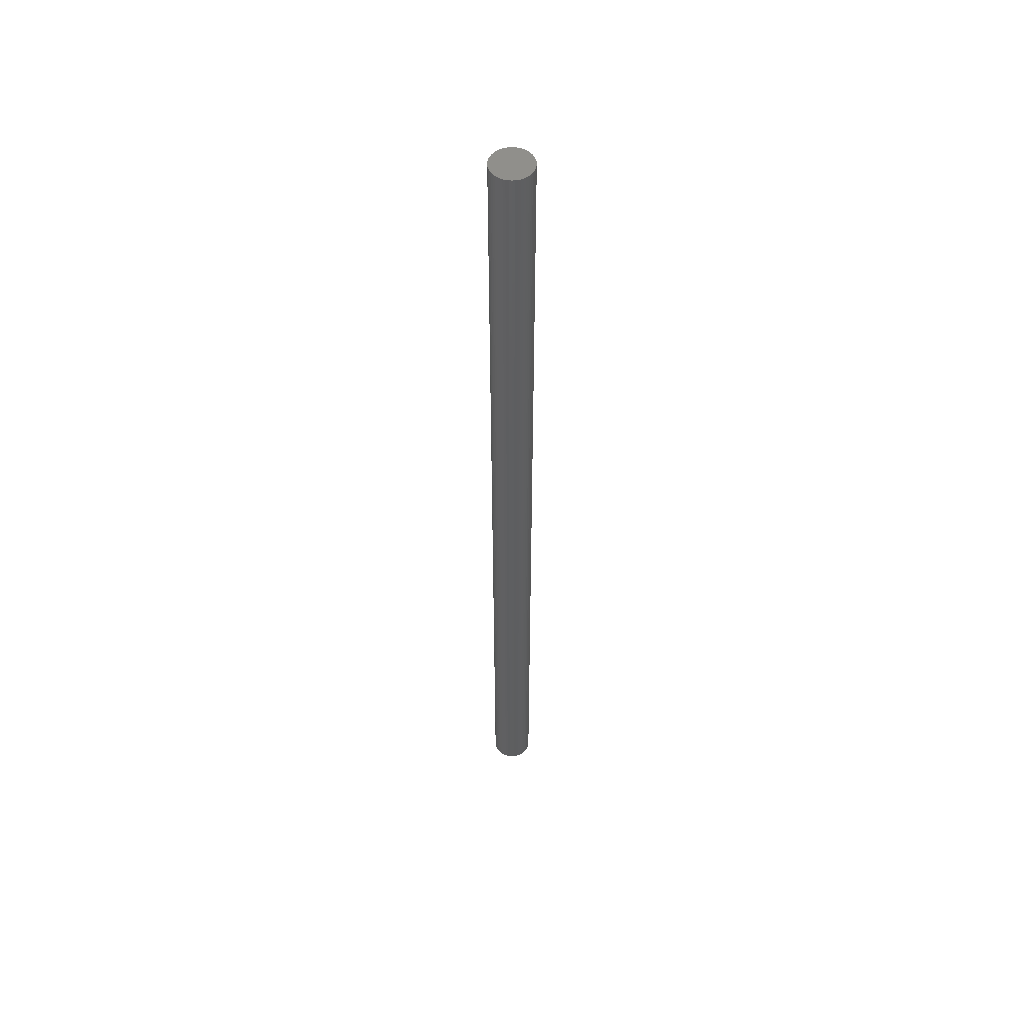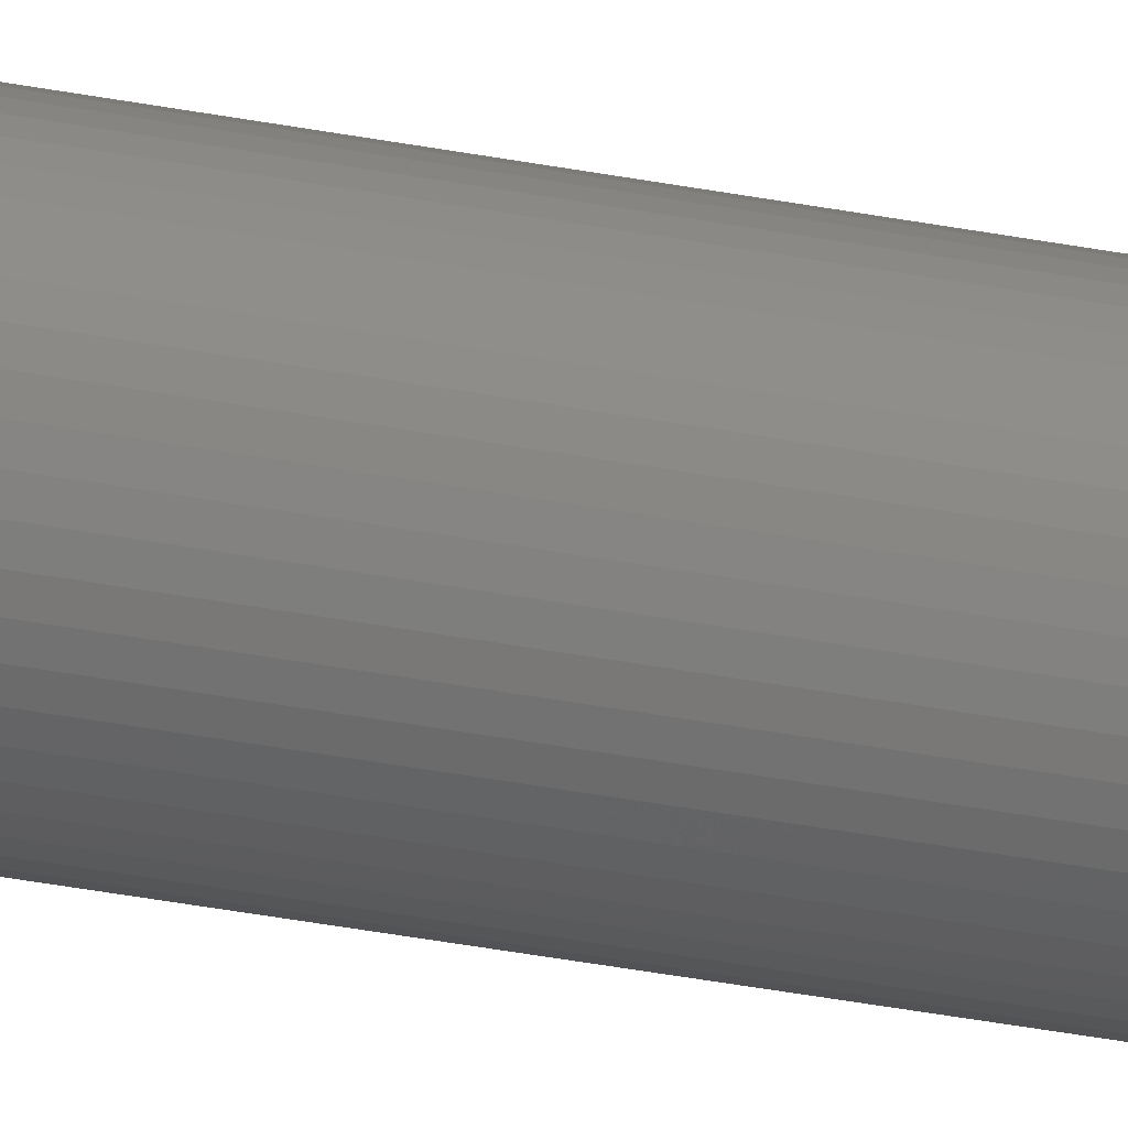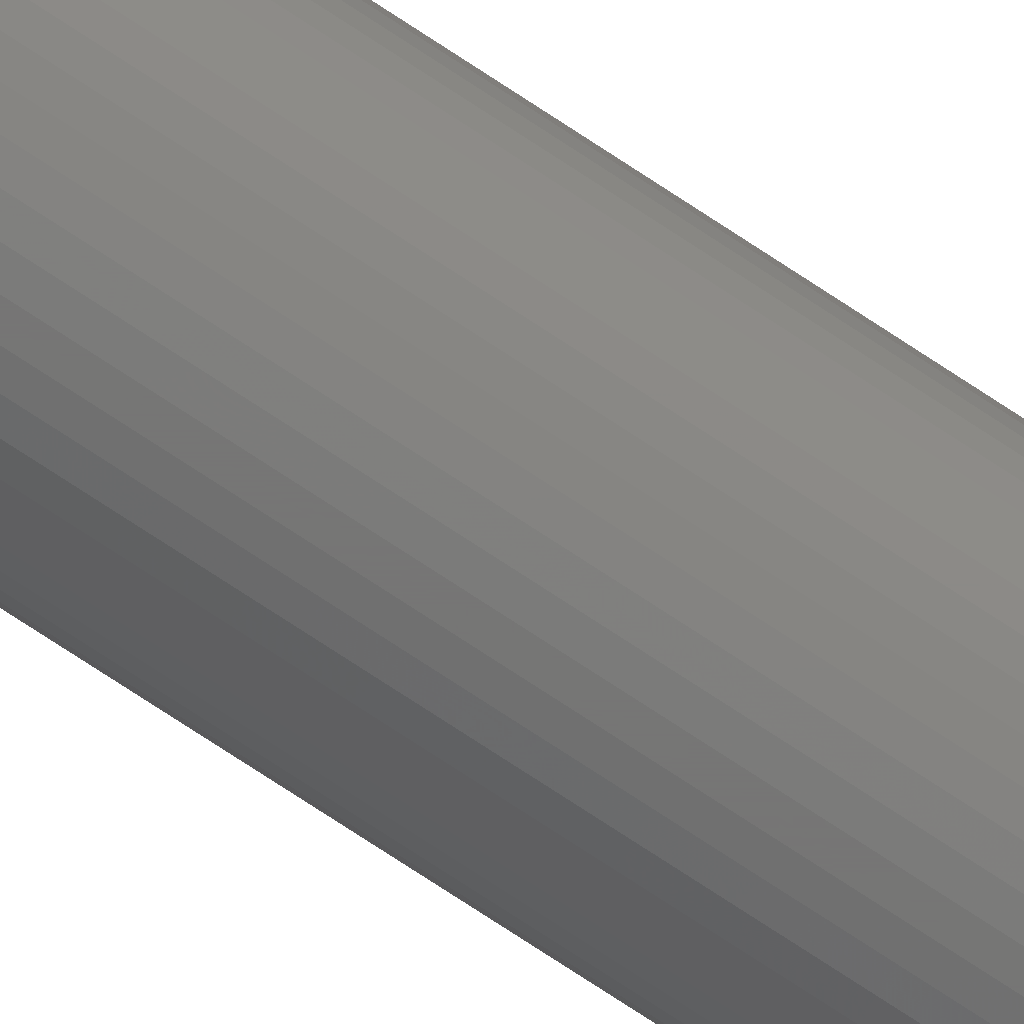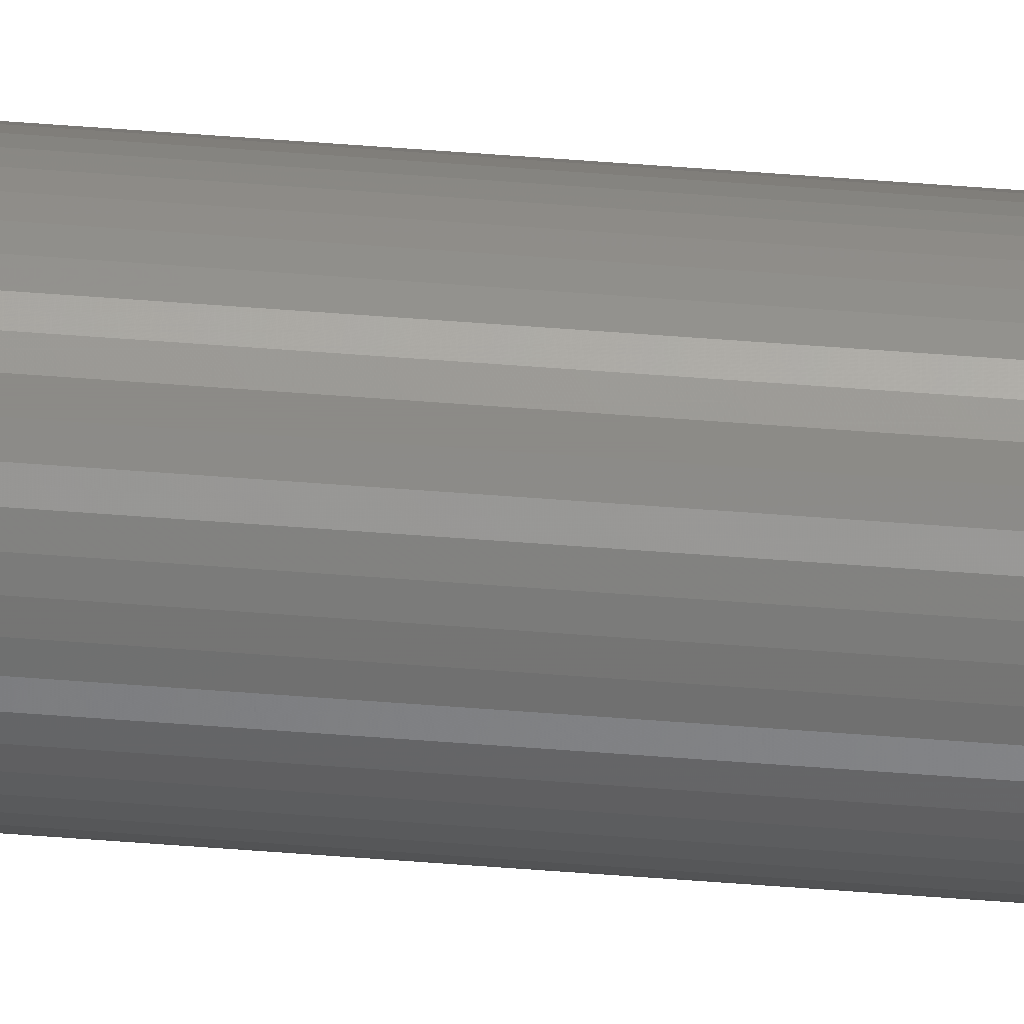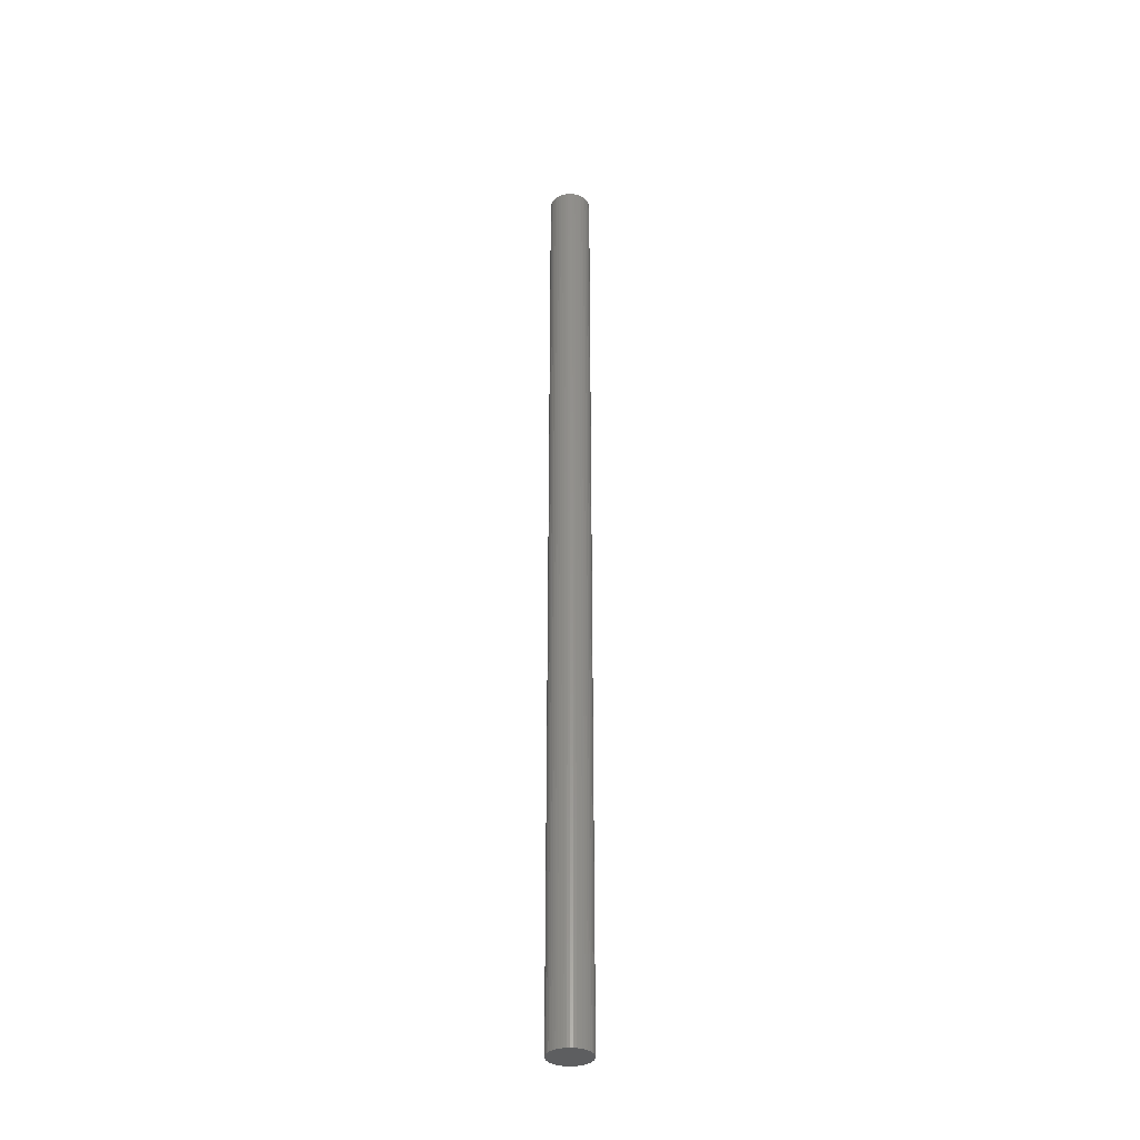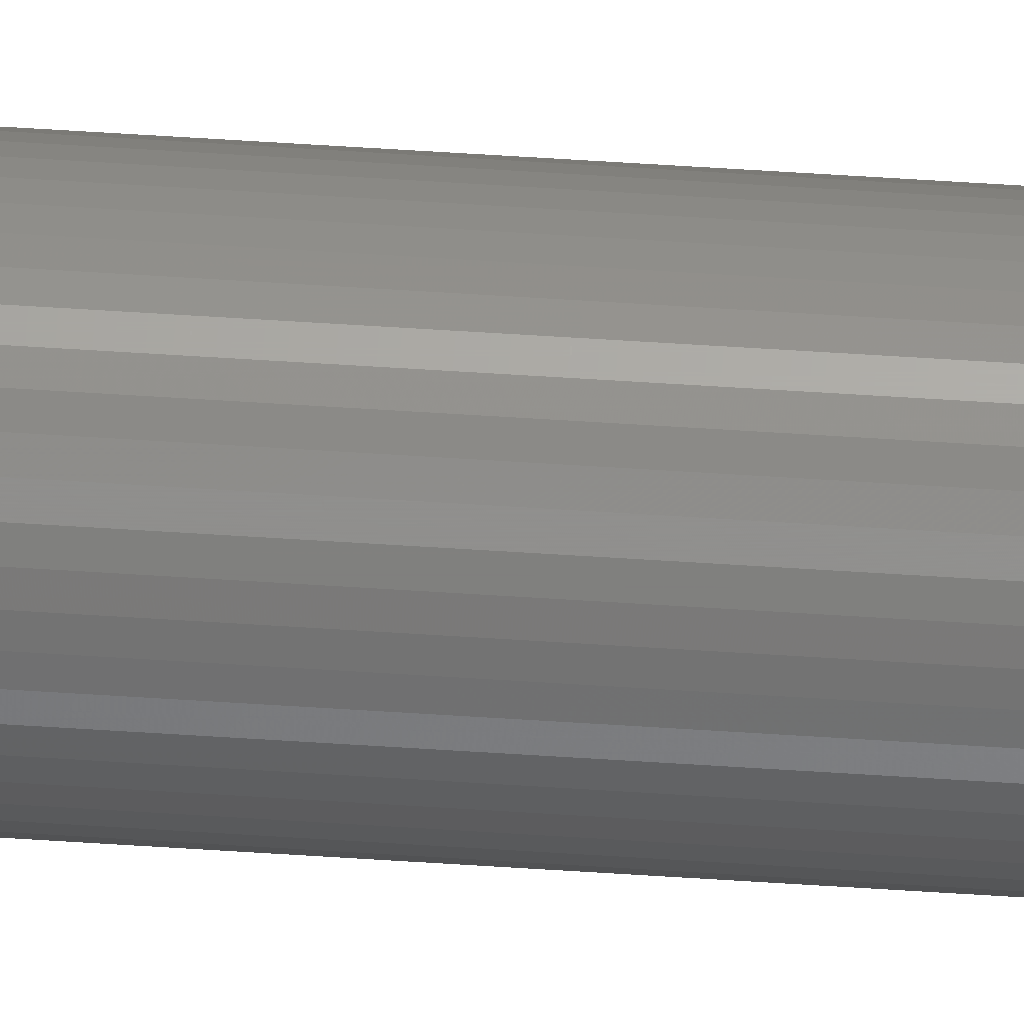
<metadata>
{"format":"stl","ext":"stl","renderer":"f3d","projection":"perspective","resolution":1024,"background":"white","views":[{"elev":52.4,"azim":98.0,"up":"+Z"},{"elev":-29.3,"azim":73.0,"up":"+Y"},{"elev":-68.1,"azim":55.5,"up":"+Y"},{"elev":76.7,"azim":94.0,"up":"+Y"},{"elev":-34.7,"azim":39.1,"up":"+Z"},{"elev":63.9,"azim":-86.3,"up":"+Y"}]}
</metadata>
<code>
# stl→obj: 100 verts, 196 faces
v 1.85 0 42.5
v 1.835 0.2319 -42.5
v 1.835 0.2319 42.5
v 1.85 0 -42.5
v 1.792 0.4601 -42.5
v 1.792 0.4601 42.5
v -1.85 0 -42.5
v -1.835 0.2319 42.5
v -1.835 0.2319 -42.5
v -1.85 0 42.5
v 0.1162 1.846 -42.5
v -0.1162 1.846 42.5
v 0.1162 1.846 42.5
v -0.1162 1.846 -42.5
v 1.835 -0.2319 -42.5
v 1.792 -0.4601 -42.5
v 1.72 -0.681 -42.5
v 1.72 0.681 -42.5
v 1.621 -0.8912 -42.5
v 1.621 0.8912 -42.5
v 1.497 -1.087 -42.5
v 1.497 1.087 -42.5
v 1.349 -1.266 -42.5
v 1.349 1.266 -42.5
v 1.179 -1.425 -42.5
v 1.179 1.425 -42.5
v 0.9913 -1.562 -42.5
v 0.9913 1.562 -42.5
v 0.7877 -1.674 -42.5
v 0.7877 1.674 -42.5
v 0.5717 -1.759 -42.5
v 0.5717 1.759 -42.5
v 0.3467 -1.817 -42.5
v 0.3467 1.817 -42.5
v 0.1162 -1.846 -42.5
v -0.1162 -1.846 -42.5
v -0.3467 -1.817 -42.5
v -0.3467 1.817 -42.5
v -0.5717 -1.759 -42.5
v -0.5717 1.759 -42.5
v -0.7877 -1.674 -42.5
v -0.7877 1.674 -42.5
v -0.9913 -1.562 -42.5
v -0.9913 1.562 -42.5
v -1.179 -1.425 -42.5
v -1.179 1.425 -42.5
v -1.349 -1.266 -42.5
v -1.349 1.266 -42.5
v -1.497 -1.087 -42.5
v -1.497 1.087 -42.5
v -1.621 -0.8912 -42.5
v -1.621 0.8912 -42.5
v -1.72 -0.681 -42.5
v -1.72 0.681 -42.5
v -1.792 -0.4601 -42.5
v -1.792 0.4601 -42.5
v -1.835 -0.2319 -42.5
v 1.179 1.425 42.5
v 1.349 1.266 42.5
v -1.349 1.266 42.5
v -1.179 1.425 42.5
v 1.835 -0.2319 42.5
v 1.792 -0.4601 42.5
v 1.72 0.681 42.5
v 1.72 -0.681 42.5
v 1.621 0.8912 42.5
v 1.621 -0.8912 42.5
v 1.497 1.087 42.5
v 1.497 -1.087 42.5
v 1.349 -1.266 42.5
v 1.179 -1.425 42.5
v 0.9913 1.562 42.5
v 0.9913 -1.562 42.5
v 0.7877 1.674 42.5
v 0.7877 -1.674 42.5
v 0.5717 1.759 42.5
v 0.5717 -1.759 42.5
v 0.3467 1.817 42.5
v 0.3467 -1.817 42.5
v 0.1162 -1.846 42.5
v -0.1162 -1.846 42.5
v -0.3467 1.817 42.5
v -0.3467 -1.817 42.5
v -0.5717 1.759 42.5
v -0.5717 -1.759 42.5
v -0.7877 1.674 42.5
v -0.7877 -1.674 42.5
v -0.9913 1.562 42.5
v -0.9913 -1.562 42.5
v -1.179 -1.425 42.5
v -1.349 -1.266 42.5
v -1.497 1.087 42.5
v -1.497 -1.087 42.5
v -1.621 0.8912 42.5
v -1.621 -0.8912 42.5
v -1.72 0.681 42.5
v -1.72 -0.681 42.5
v -1.792 0.4601 42.5
v -1.792 -0.4601 42.5
v -1.835 -0.2319 42.5
f 1 2 3
f 2 1 4
f 3 5 6
f 5 3 2
f 7 8 9
f 8 7 10
f 11 12 13
f 12 11 14
f 15 2 4
f 16 2 15
f 16 5 2
f 17 5 16
f 17 18 5
f 19 18 17
f 19 20 18
f 21 20 19
f 21 22 20
f 23 22 21
f 23 24 22
f 25 24 23
f 25 26 24
f 27 26 25
f 27 28 26
f 29 28 27
f 29 30 28
f 31 30 29
f 31 32 30
f 33 32 31
f 33 34 32
f 35 34 33
f 35 11 34
f 36 11 35
f 36 14 11
f 37 14 36
f 37 38 14
f 39 38 37
f 39 40 38
f 41 40 39
f 41 42 40
f 43 42 41
f 43 44 42
f 45 44 43
f 45 46 44
f 47 46 45
f 47 48 46
f 49 48 47
f 49 50 48
f 51 50 49
f 51 52 50
f 53 52 51
f 53 54 52
f 55 54 53
f 55 56 54
f 57 56 55
f 57 9 56
f 9 57 7
f 24 58 59
f 58 24 26
f 46 60 61
f 60 46 48
f 3 62 1
f 6 62 3
f 6 63 62
f 64 63 6
f 64 65 63
f 66 65 64
f 66 67 65
f 68 67 66
f 68 69 67
f 59 69 68
f 59 70 69
f 58 70 59
f 58 71 70
f 72 71 58
f 72 73 71
f 74 73 72
f 74 75 73
f 76 75 74
f 76 77 75
f 78 77 76
f 78 79 77
f 13 79 78
f 13 80 79
f 12 80 13
f 12 81 80
f 82 81 12
f 82 83 81
f 84 83 82
f 84 85 83
f 86 85 84
f 86 87 85
f 88 87 86
f 88 89 87
f 61 89 88
f 61 90 89
f 60 90 61
f 60 91 90
f 92 91 60
f 92 93 91
f 94 93 92
f 94 95 93
f 96 95 94
f 96 97 95
f 98 97 96
f 98 99 97
f 8 99 98
f 8 100 99
f 100 8 10
f 40 86 84
f 86 40 42
f 64 20 66
f 20 64 18
f 32 78 76
f 78 32 34
f 28 74 72
f 74 28 30
f 54 94 52
f 94 54 96
f 14 82 12
f 82 14 38
f 65 16 63
f 16 65 17
f 66 22 68
f 22 66 20
f 30 76 74
f 76 30 32
f 26 72 58
f 72 26 28
f 50 60 48
f 60 50 92
f 56 96 54
f 96 56 98
f 42 88 86
f 88 42 44
f 62 4 1
f 4 62 15
f 69 19 67
f 19 69 21
f 47 90 91
f 90 47 45
f 51 97 53
f 97 51 95
f 49 95 51
f 95 49 93
f 57 10 7
f 10 57 100
f 36 80 81
f 80 36 35
f 29 73 75
f 73 29 27
f 6 18 64
f 18 6 5
f 68 24 59
f 24 68 22
f 34 13 78
f 13 34 11
f 52 92 50
f 92 52 94
f 9 98 56
f 98 9 8
f 44 61 88
f 61 44 46
f 38 84 82
f 84 38 40
f 70 21 69
f 21 70 23
f 67 17 65
f 17 67 19
f 63 15 62
f 15 63 16
f 41 85 87
f 85 41 39
f 47 93 49
f 93 47 91
f 53 99 55
f 99 53 97
f 25 70 71
f 70 25 23
f 27 71 73
f 71 27 25
f 31 75 77
f 75 31 29
f 33 77 79
f 77 33 31
f 35 79 80
f 79 35 33
f 37 81 83
f 81 37 36
f 39 83 85
f 83 39 37
f 55 100 57
f 100 55 99
f 43 87 89
f 87 43 41
f 45 89 90
f 89 45 43

</code>
